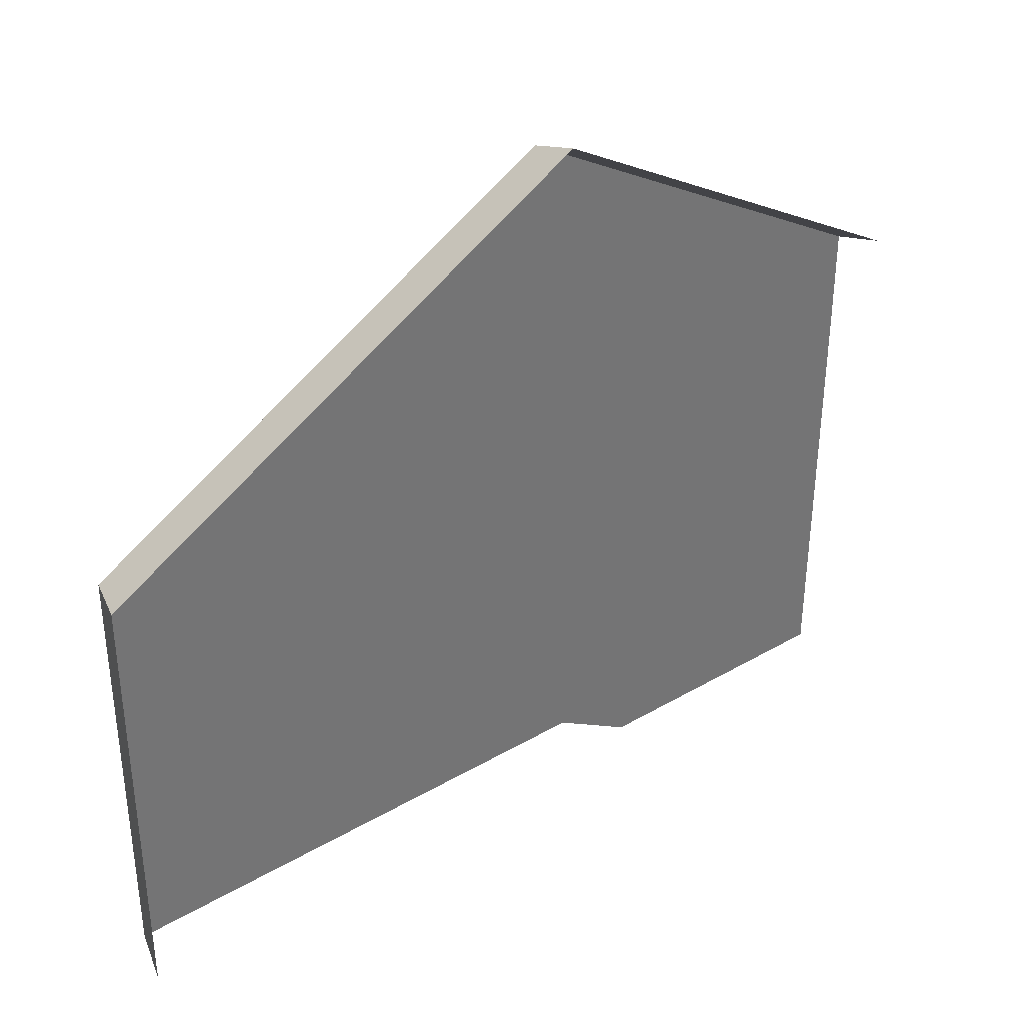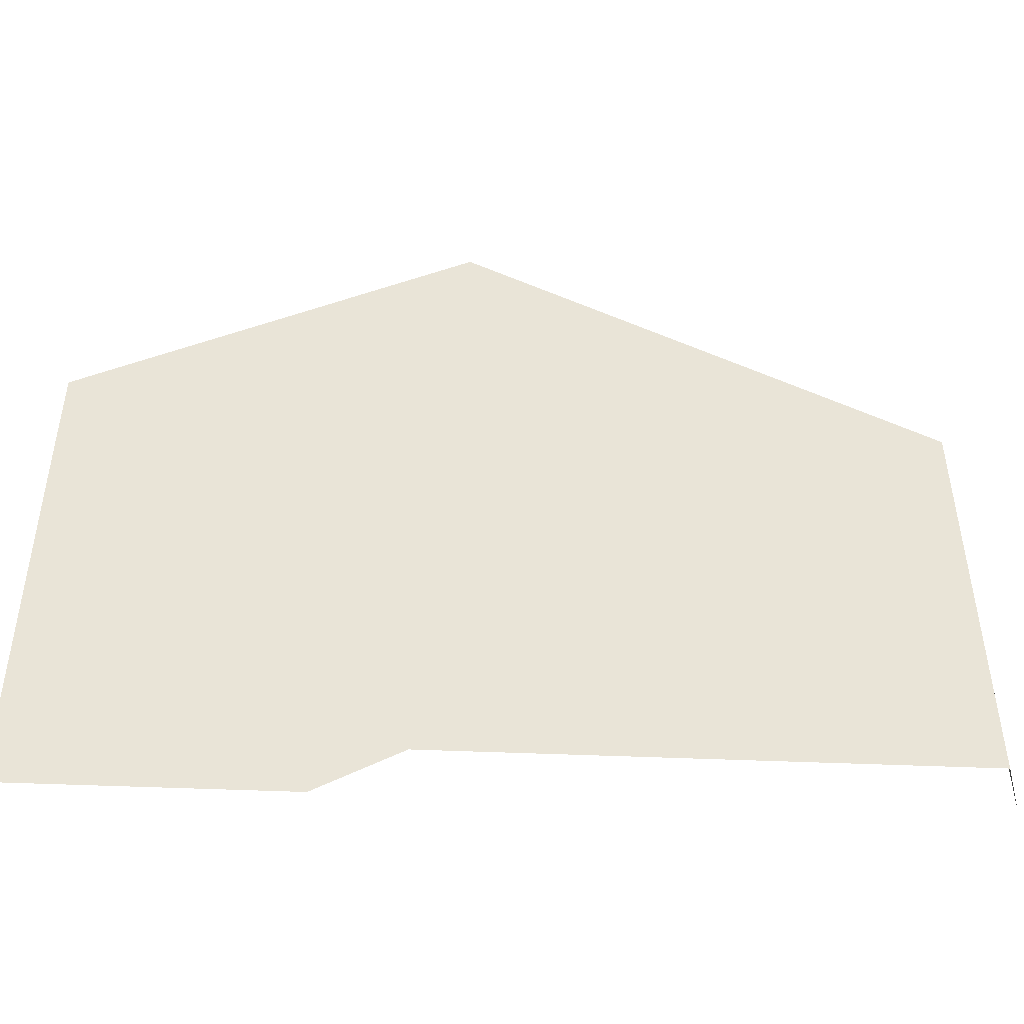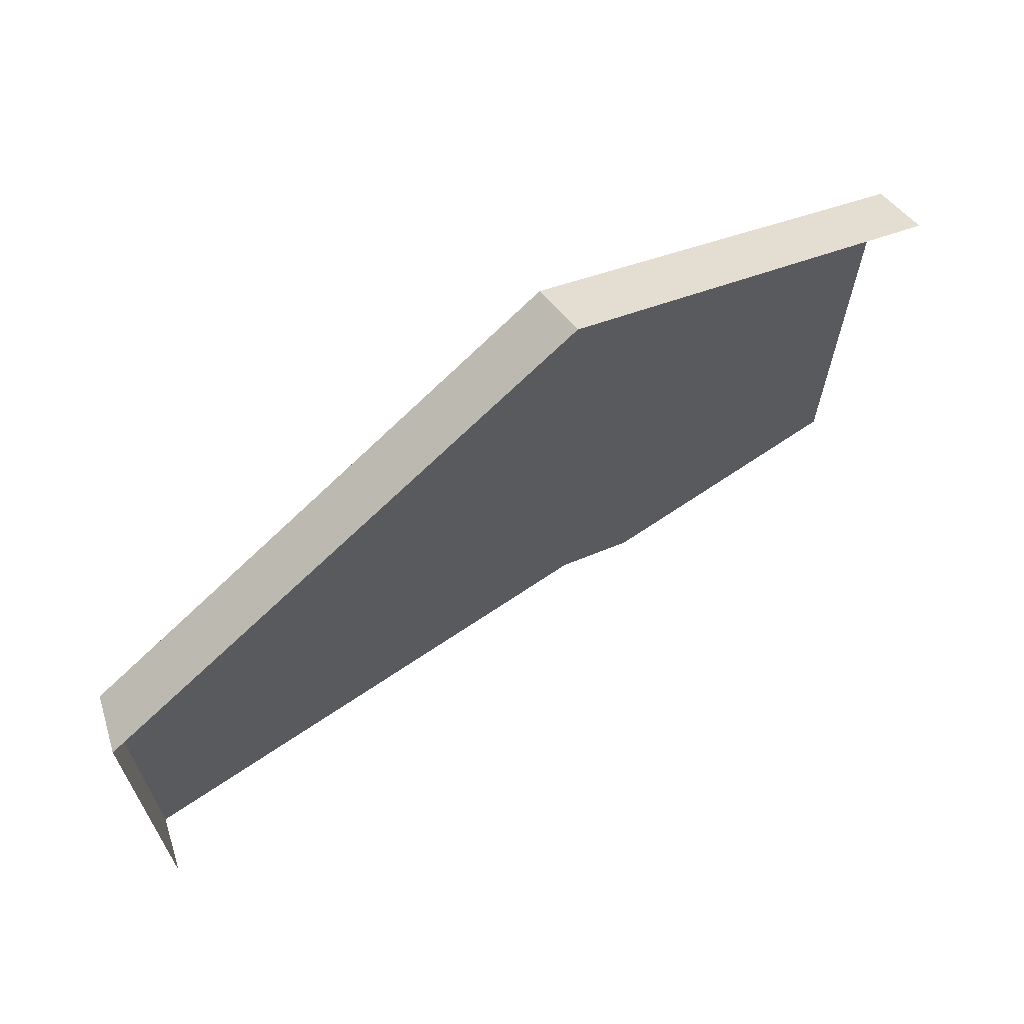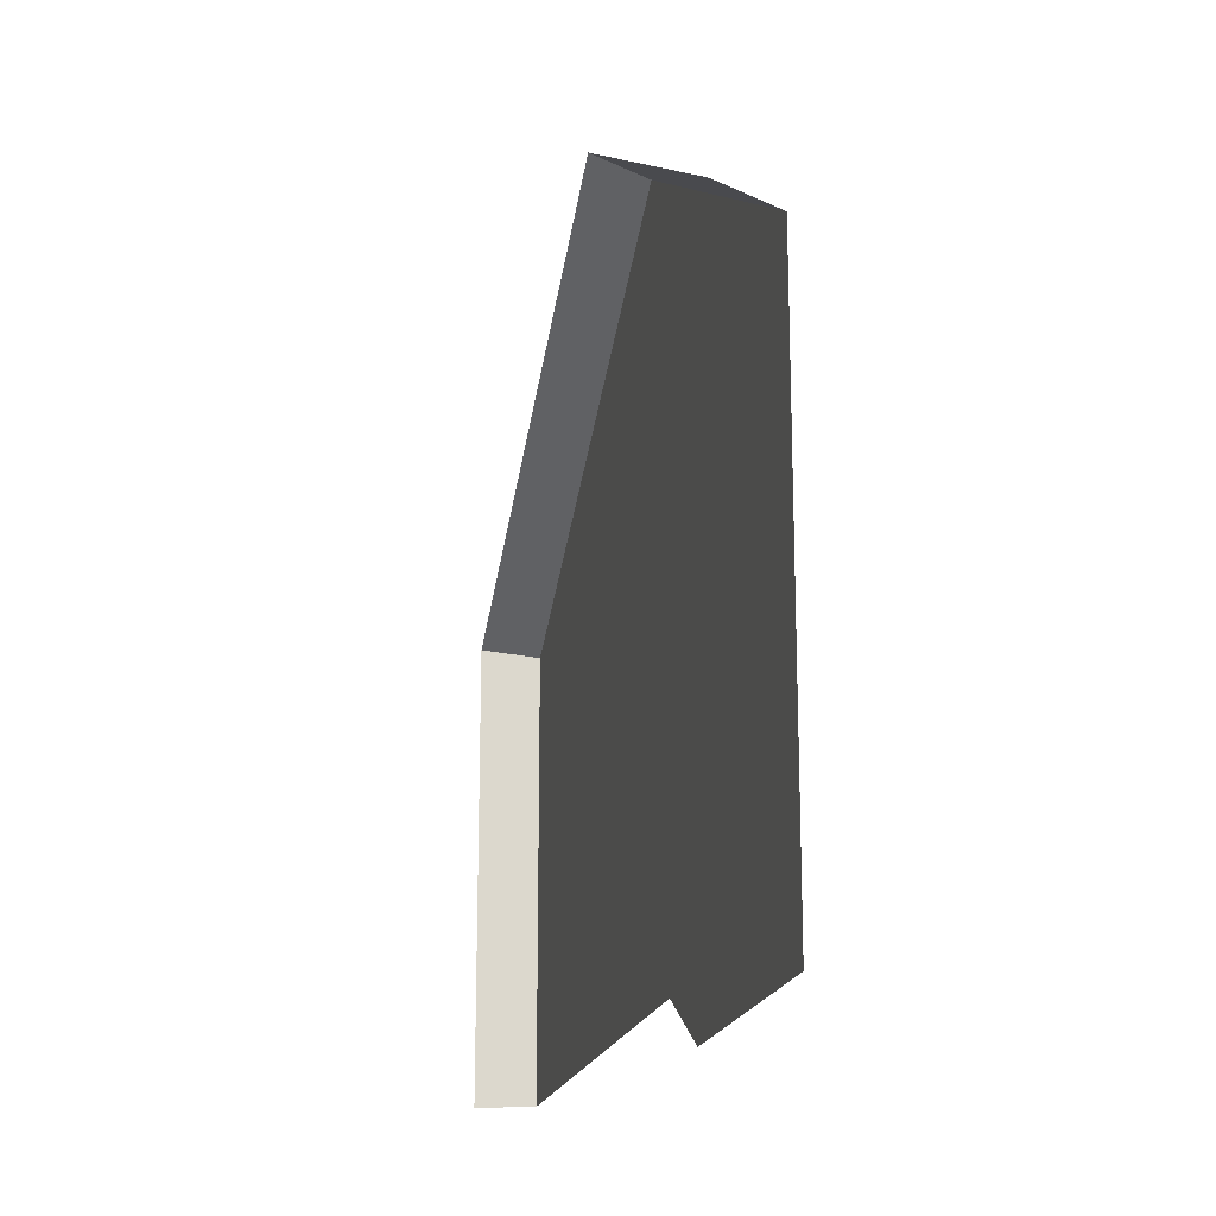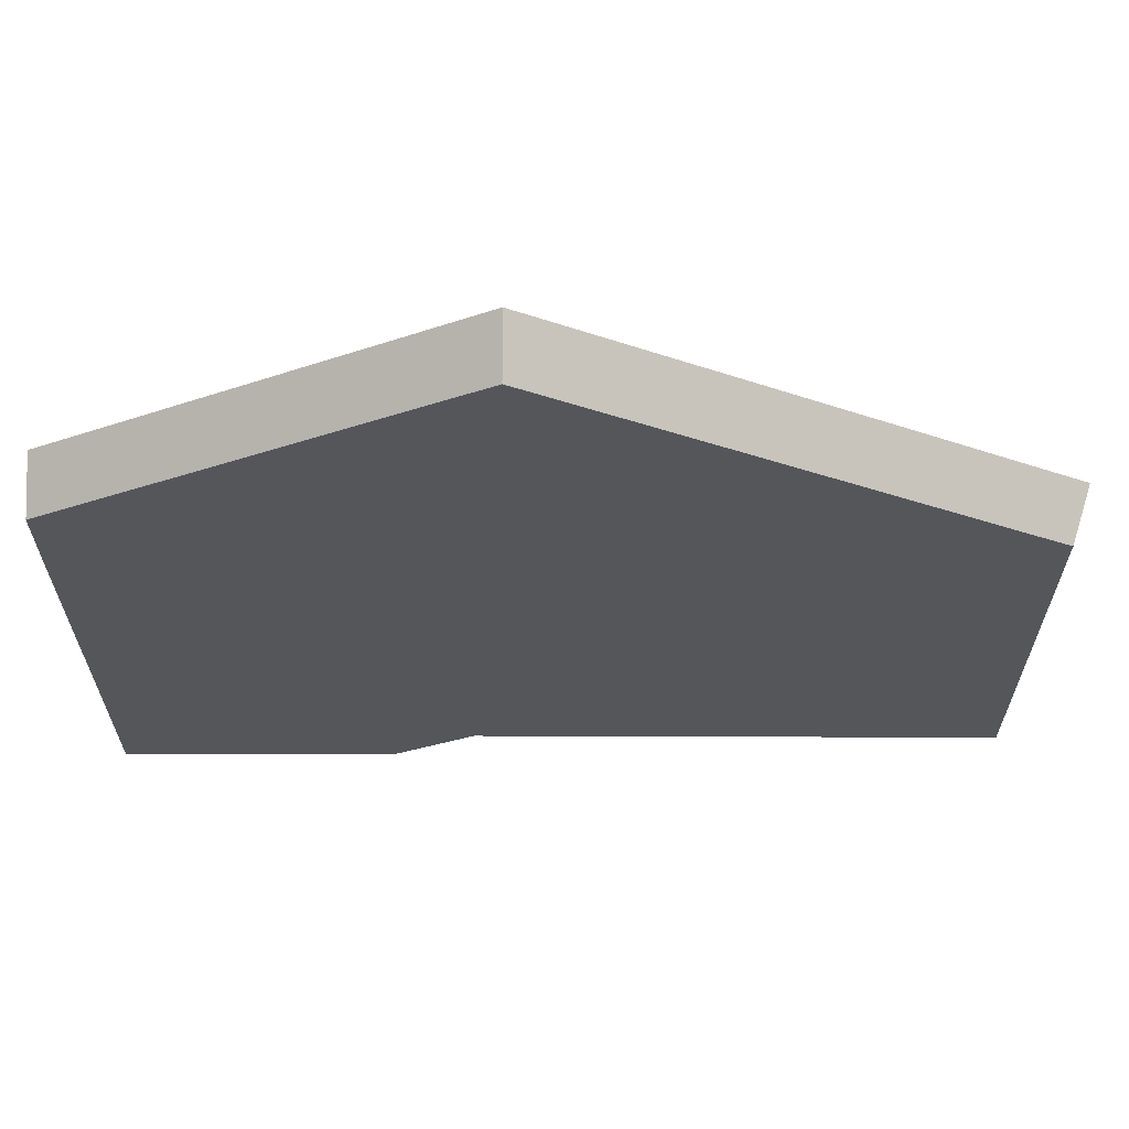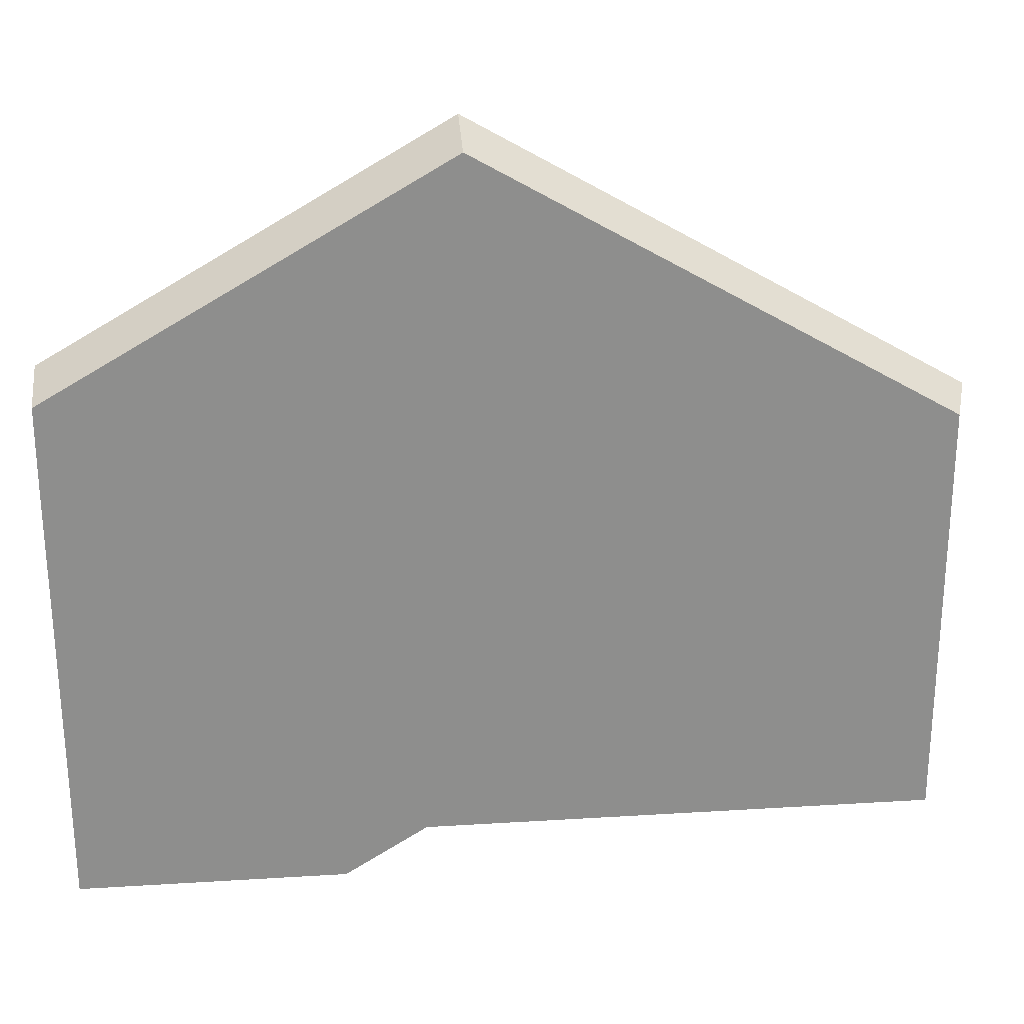
<metadata>
{"format":"obj","ext":"obj","renderer":"f3d","projection":"perspective","resolution":1024,"background":"white","views":[{"elev":36.3,"azim":142.8,"up":"+Y"},{"elev":-48.0,"azim":-2.7,"up":"+Y"},{"elev":68.0,"azim":145.9,"up":"+Y"},{"elev":-19.2,"azim":-102.5,"up":"+Y"},{"elev":64.5,"azim":0.2,"up":"+Y"},{"elev":25.6,"azim":-5.7,"up":"+Y"}]}
</metadata>
<code>
g hex5_2
v 0.2289 -0.5141 0.02846
v 0.1865 -0.5403 0.02846
v 0.06446 -0.5403 0.02846
v 0.251 -0.4326 0.02846
v 0.251 -0.5141 0.02846
v 0.3921 -0.5141 0.02846
v 0.04813 -0.3155 0.02846
v 0.04916 -0.5403 0.02846
v 0.04813 -0.271 0.02846
v 0.251 -0.1539 0.02846
v 0.4924 -0.2932 0.02846
v 0.4924 -0.5141 0.02846
v 0.501 -0.2882 0.0005438
v 0.501 -0.5141 0.0005438
v 0.4941 -0.5141 0.02276
v 0.4924 -0.5141 0.02846
v 0.4924 -0.2932 0.02846
v 0.4924 -0.2932 0.02846
v 0.251 -0.1539 0.02846
v 0.251 -0.1439 0.0005438
v 0.501 -0.2882 0.0005438
v 0.04813 -0.261 0.0005438
v 0.251 -0.1439 0.0005438
v 0.251 -0.1539 0.02846
v 0.04813 -0.2629 0.005816
v 0.04813 -0.271 0.02846
g hex5_2_0
f 3 2 1
f 4 3 1
f 1 5 4
f 6 4 5
f 3 4 7
f 8 3 7
f 7 4 9
f 4 10 9
f 10 4 11
f 11 4 6
f 12 11 6
f 15 14 13
f 13 16 15
f 13 17 16
f 20 19 18
f 21 20 18
f 24 23 22
f 22 25 24
f 25 26 24

</code>
